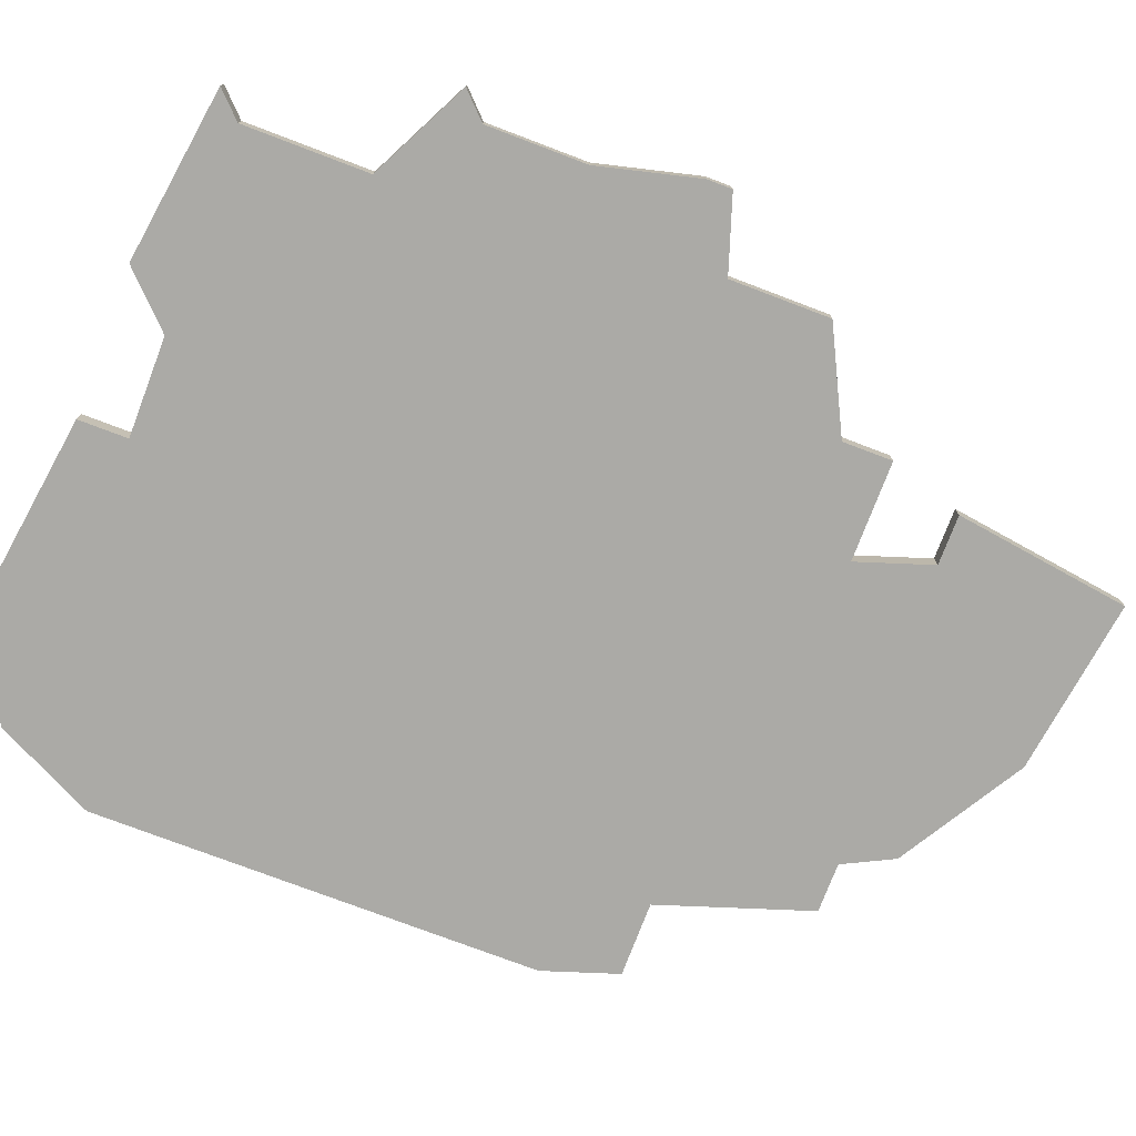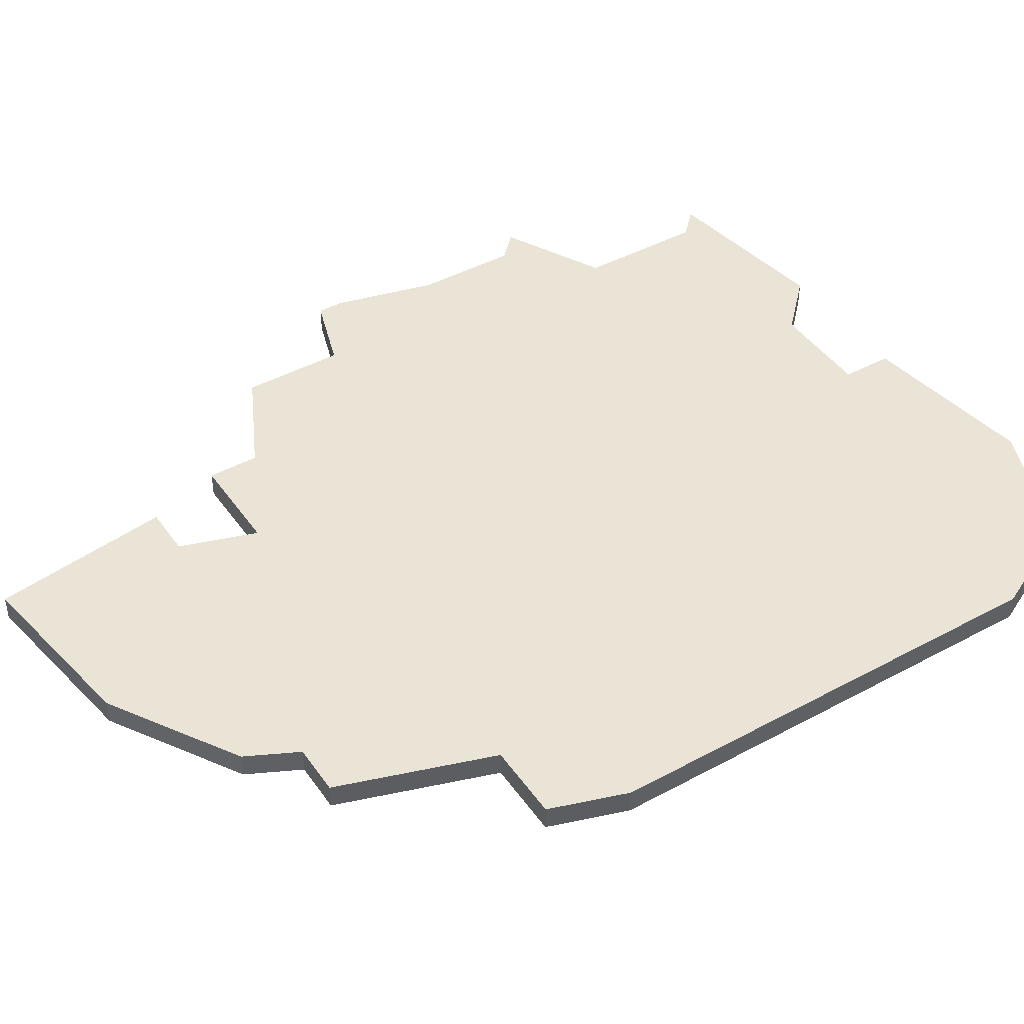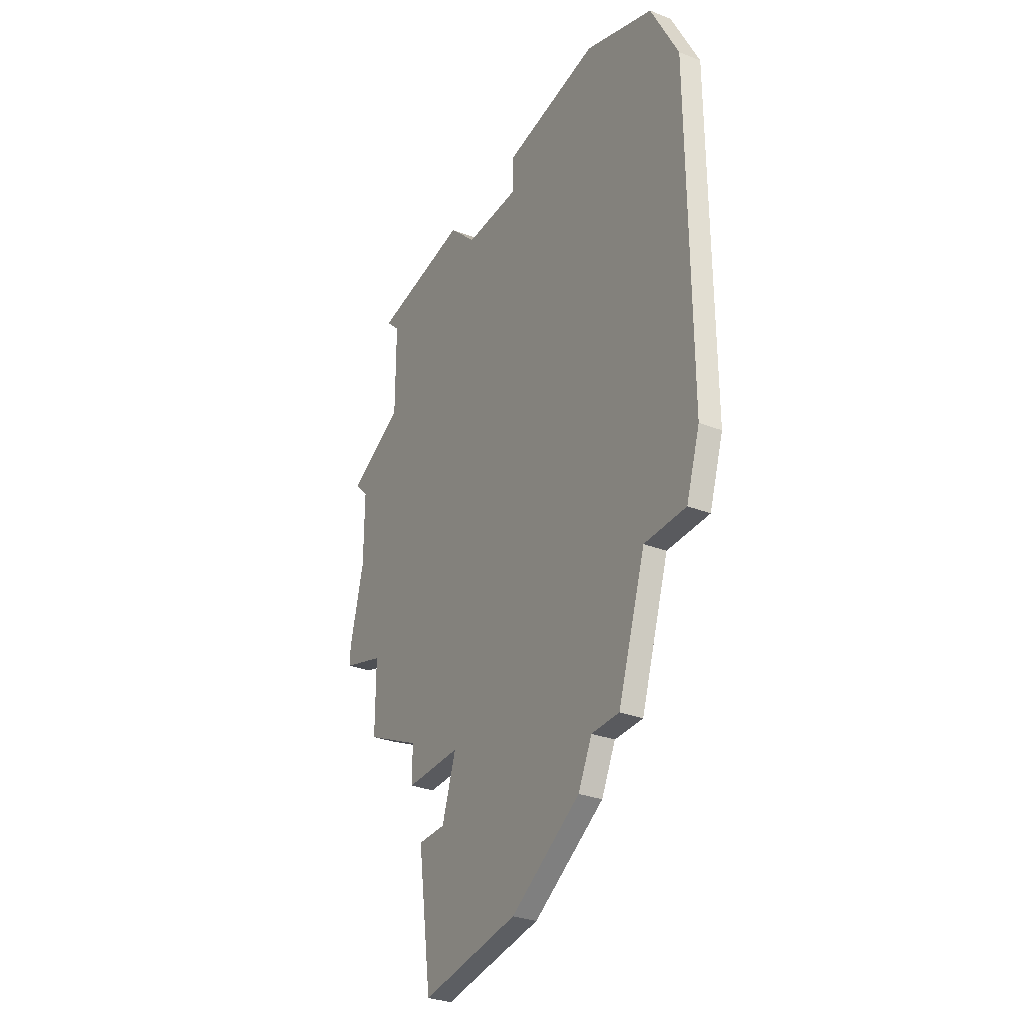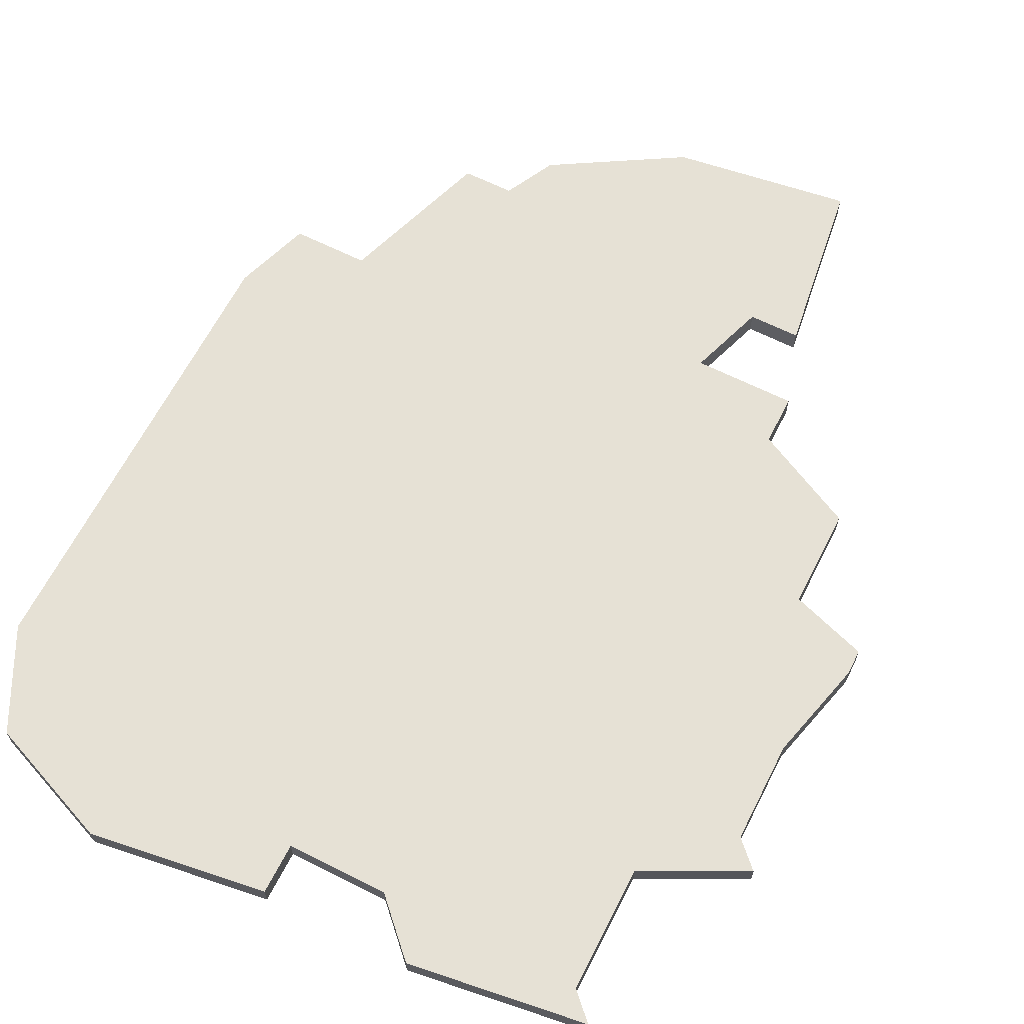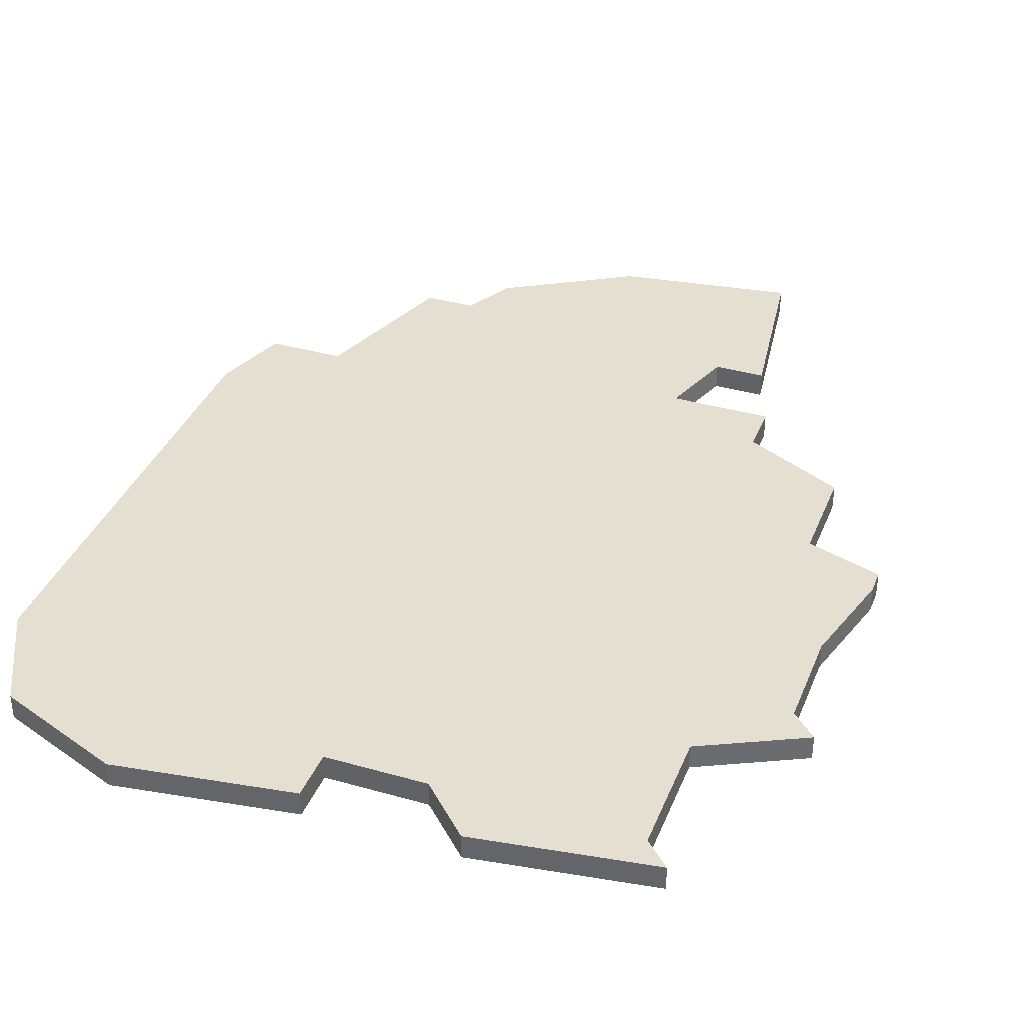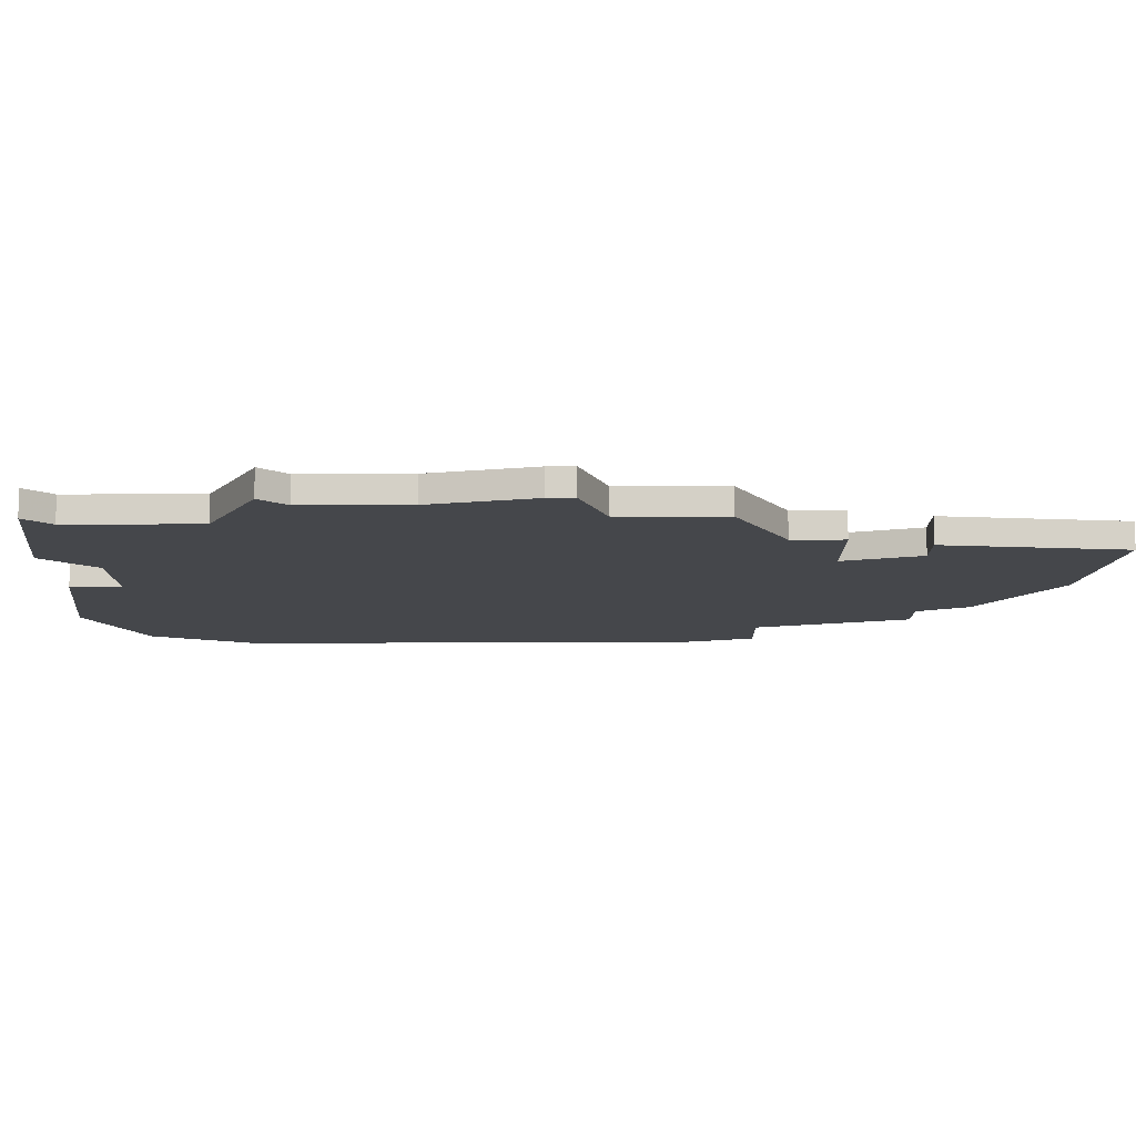
<metadata>
{"format":"obj","ext":"obj","renderer":"f3d","projection":"perspective","resolution":1024,"background":"white","views":[{"elev":-75.8,"azim":-110.8,"up":"+Z"},{"elev":43.7,"azim":57.5,"up":"+Z"},{"elev":-31.7,"azim":61.4,"up":"+Y"},{"elev":64.1,"azim":-153.1,"up":"+Z"},{"elev":36.7,"azim":-159.7,"up":"+Z"},{"elev":-10.2,"azim":-89.2,"up":"+Z"}]}
</metadata>
<code>
v 3327 -438 0
v 3328 -439 0
v 3328 -444 0
v 3324 -446 0
v 3325 -447 0
v 3325 -451 0
v 3324 -455 0
v 3324 -456 0
v 3327 -457 0
v 3327 -461 0
v 3331 -463 0
v 3331 -465 0
v 3335 -465 0
v 3334 -468 0
v 3332 -468 0
v 3333 -475 0
v 3340 -474 0
v 3345 -471 0
v 3346 -469 0
v 3348 -469 0
v 3350 -463 0
v 3353 -463 0
v 3354 -460 0
v 3354 -442 0
v 3352 -438 0
v 3347 -436 0
v 3340 -437 0
v 3340 -439 0
v 3336 -439 0
v 3334 -437 0
v 3327 -438 1
v 3328 -439 1
v 3328 -444 1
v 3324 -446 1
v 3325 -447 1
v 3325 -451 1
v 3324 -455 1
v 3324 -456 1
v 3327 -457 1
v 3327 -461 1
v 3331 -463 1
v 3331 -465 1
v 3335 -465 1
v 3334 -468 1
v 3332 -468 1
v 3333 -475 1
v 3340 -474 1
v 3345 -471 1
v 3346 -469 1
v 3348 -469 1
v 3350 -463 1
v 3353 -463 1
v 3354 -460 1
v 3354 -442 1
v 3352 -438 1
v 3347 -436 1
v 3340 -437 1
v 3340 -439 1
v 3336 -439 1
v 3334 -437 1
f 2 1 30
f 5 4 3
f 8 7 6
f 11 10 9
f 13 12 11
f 16 15 14
f 18 17 16
f 21 20 19
f 23 22 21
f 25 24 23
f 27 26 25
f 2 30 29
f 6 5 3
f 9 8 6
f 13 11 9
f 16 14 13
f 19 18 16
f 25 23 21
f 28 27 25
f 3 2 29
f 9 6 3
f 19 16 13
f 25 21 19
f 3 29 28
f 13 9 3
f 25 19 13
f 3 28 25
f 25 13 3
f 60 31 32
f 33 34 35
f 36 37 38
f 39 40 41
f 41 42 43
f 44 45 46
f 46 47 48
f 49 50 51
f 51 52 53
f 53 54 55
f 55 56 57
f 59 60 32
f 33 35 36
f 36 38 39
f 39 41 43
f 43 44 46
f 46 48 49
f 51 53 55
f 55 57 58
f 59 32 33
f 33 36 39
f 43 46 49
f 49 51 55
f 58 59 33
f 33 39 43
f 43 49 55
f 55 58 33
f 33 43 55
f 32 31 2
f 2 31 1
f 33 32 3
f 3 32 2
f 34 33 4
f 4 33 3
f 35 34 5
f 5 34 4
f 36 35 6
f 6 35 5
f 37 36 7
f 7 36 6
f 38 37 8
f 8 37 7
f 39 38 9
f 9 38 8
f 40 39 10
f 10 39 9
f 41 40 11
f 11 40 10
f 42 41 12
f 12 41 11
f 43 42 13
f 13 42 12
f 44 43 14
f 14 43 13
f 45 44 15
f 15 44 14
f 46 45 16
f 16 45 15
f 47 46 17
f 17 46 16
f 48 47 18
f 18 47 17
f 49 48 19
f 19 48 18
f 50 49 20
f 20 49 19
f 51 50 21
f 21 50 20
f 52 51 22
f 22 51 21
f 53 52 23
f 23 52 22
f 54 53 24
f 24 53 23
f 55 54 25
f 25 54 24
f 56 55 26
f 26 55 25
f 57 56 27
f 27 56 26
f 58 57 28
f 28 57 27
f 59 58 29
f 29 58 28
f 31 60 1
f 1 60 30
f 60 59 30
f 30 59 29

</code>
